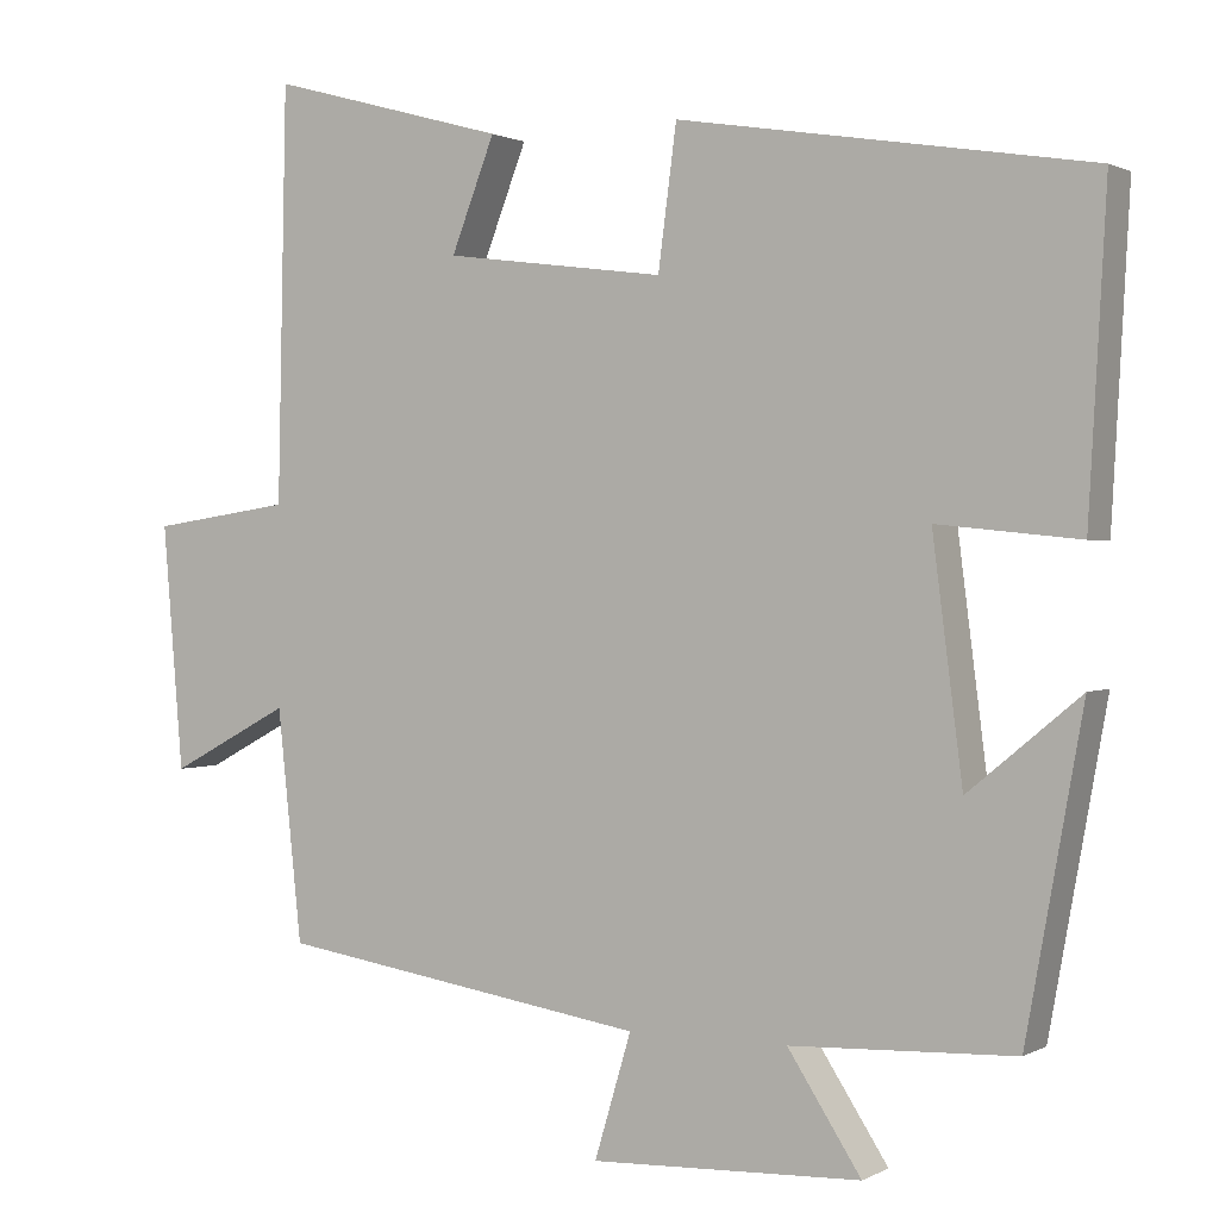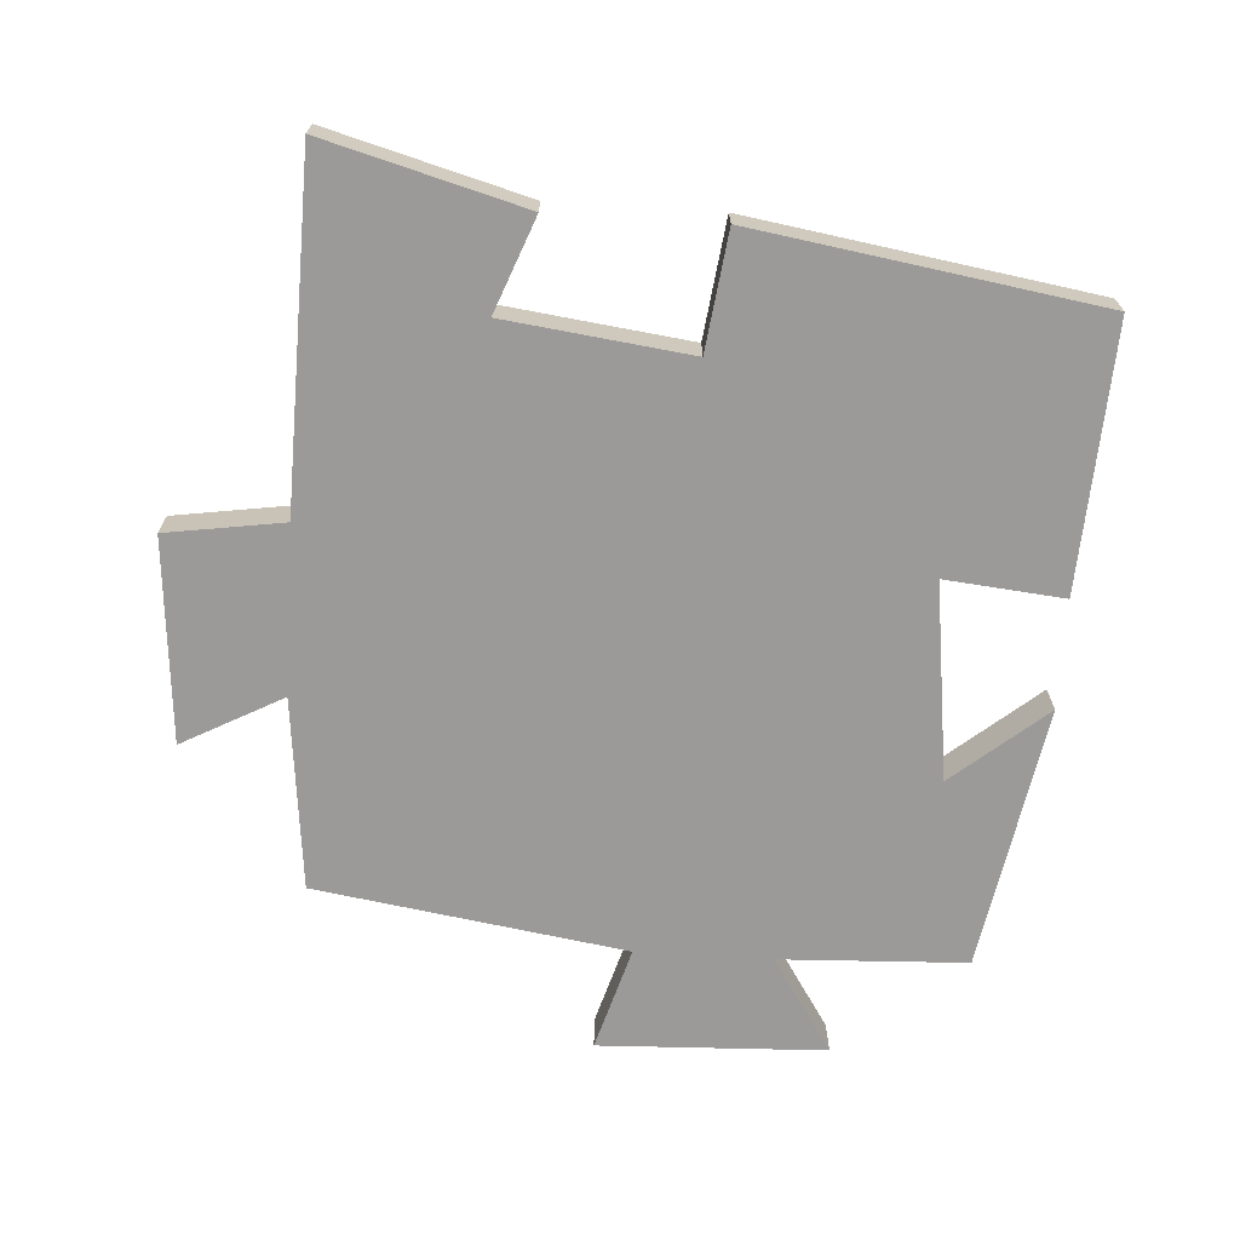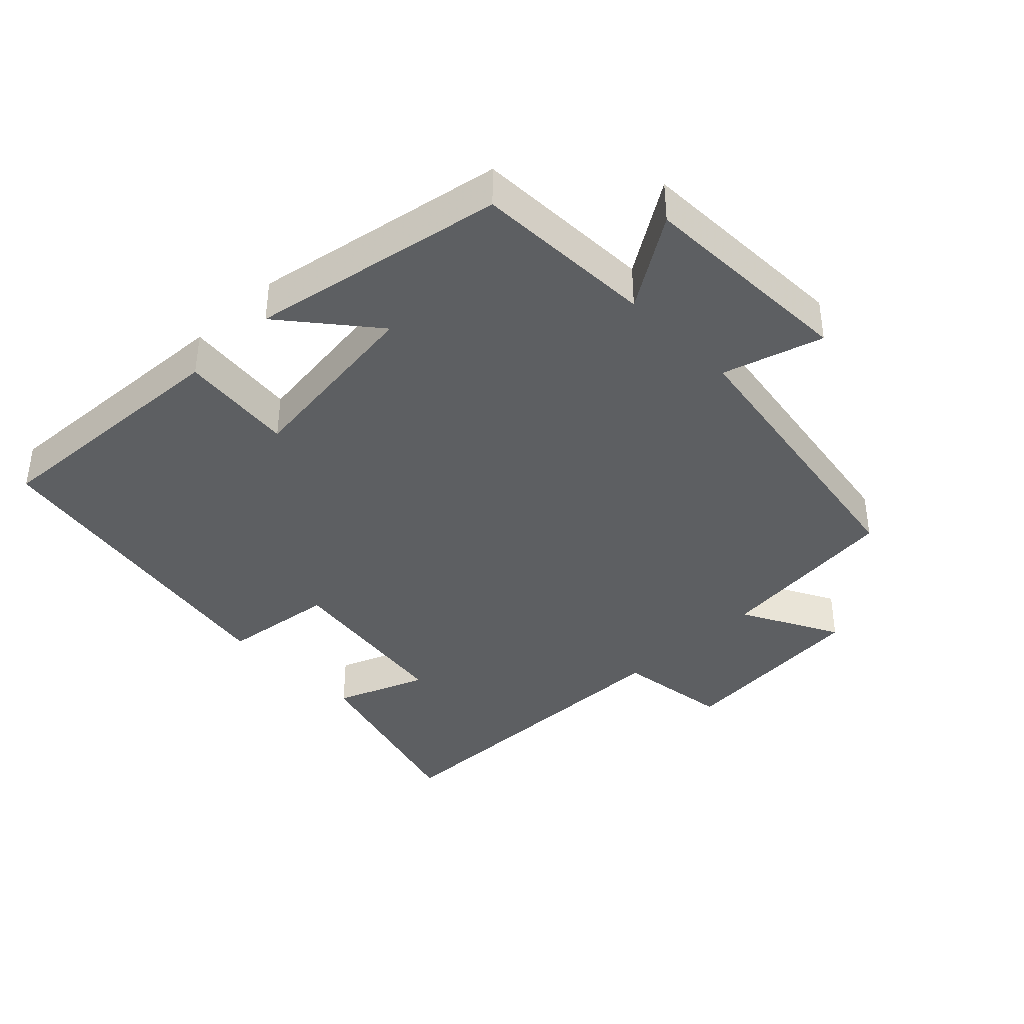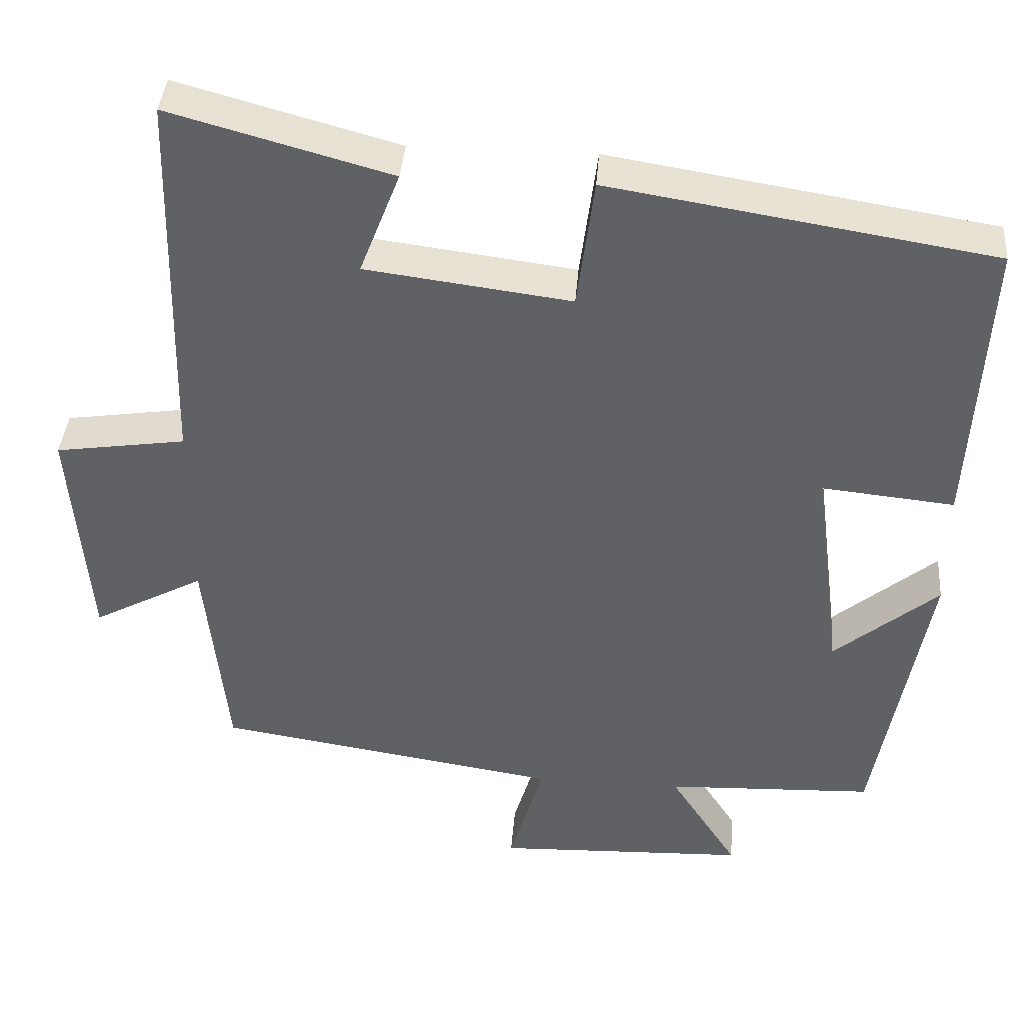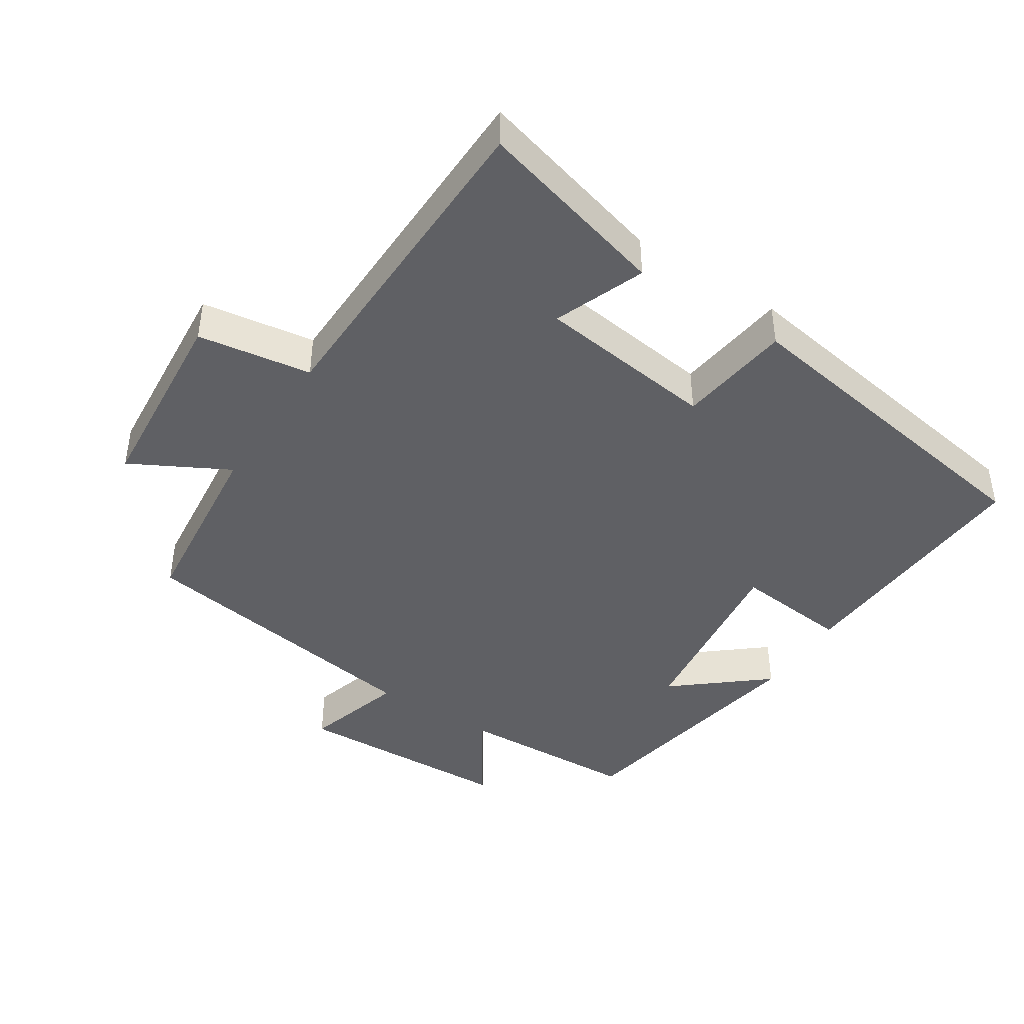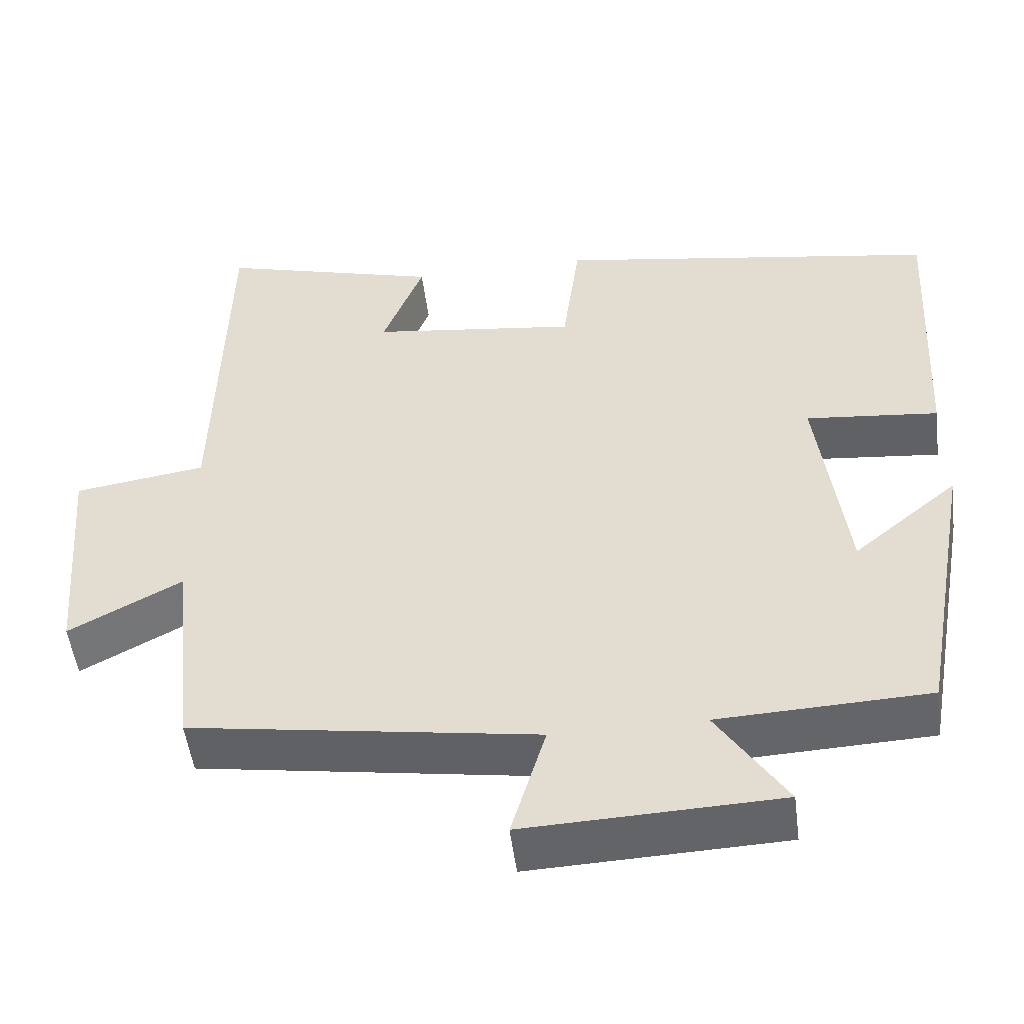
<metadata>
{"format":"obj","ext":"obj","renderer":"f3d","projection":"perspective","resolution":1024,"background":"white","views":[{"elev":1.2,"azim":29.1,"up":"+Z"},{"elev":-69.3,"azim":-3.5,"up":"+Y"},{"elev":-39.5,"azim":134.1,"up":"+Y"},{"elev":39.3,"azim":4.5,"up":"+Z"},{"elev":-43.2,"azim":-32.9,"up":"+Y"},{"elev":-50.9,"azim":7.2,"up":"+Z"}]}
</metadata>
<code>
v 0.432 0.07 -0.489
v 0.164 0.07 -0.5
v 0.252 0.07 -0.636
v -0.072 0.07 -0.648
v -0.028 0.07 -0.5
v -0.471 0.07 -0.431
v -0.5 0.07 -0.155
v -0.644 0.07 -0.232
v -0.668 0.07 0.06
v -0.5 0.07 0.085
v -0.489 0.07 0.578
v -0.205 0.07 0.5
v -0.257 0.07 0.366
v 0.007 0.07 0.332
v 0.029 0.07 0.5
v 0.521 0.07 0.421
v 0.5 0.07 0.042
v 0.33 0.07 0.059
v 0.366 0.07 -0.223
v 0.5 0.07 -0.112
v 0.432 0 -0.489
v 0.164 0 -0.5
v 0.252 0 -0.636
v -0.072 0 -0.648
v -0.028 0 -0.5
v -0.471 0 -0.431
v -0.5 0 -0.155
v -0.644 0 -0.232
v -0.668 0 0.06
v -0.5 0 0.085
v -0.489 0 0.578
v -0.205 0 0.5
v -0.257 0 0.366
v 0.007 0 0.332
v 0.029 0 0.5
v 0.521 0 0.421
v 0.5 0 0.042
v 0.33 0 0.059
v 0.366 0 -0.223
v 0.5 0 -0.112
f 19 20 1 2
f 18 19 2
f 15 16 17 18
f 14 15 18 2
f 13 14 2
f 10 11 12 13
f 10 13 2
f 7 8 9 10
f 5 6 7 10
f 5 10 2 3
f 3 4 5
f 22 21 40 39
f 22 39 38
f 38 37 36 35
f 22 38 35 34
f 22 34 33
f 33 32 31 30
f 22 33 30
f 30 29 28 27
f 30 27 26 25
f 23 22 30 25
f 25 24 23
f 1 21 22 2
f 2 22 23 3
f 3 23 24 4
f 4 24 25 5
f 5 25 26 6
f 6 26 27 7
f 7 27 28 8
f 8 28 29 9
f 9 29 30 10
f 10 30 31 11
f 11 31 32 12
f 12 32 33 13
f 13 33 34 14
f 14 34 35 15
f 15 35 36 16
f 16 36 37 17
f 17 37 38 18
f 18 38 39 19
f 19 39 40 20
f 20 40 21 1

</code>
